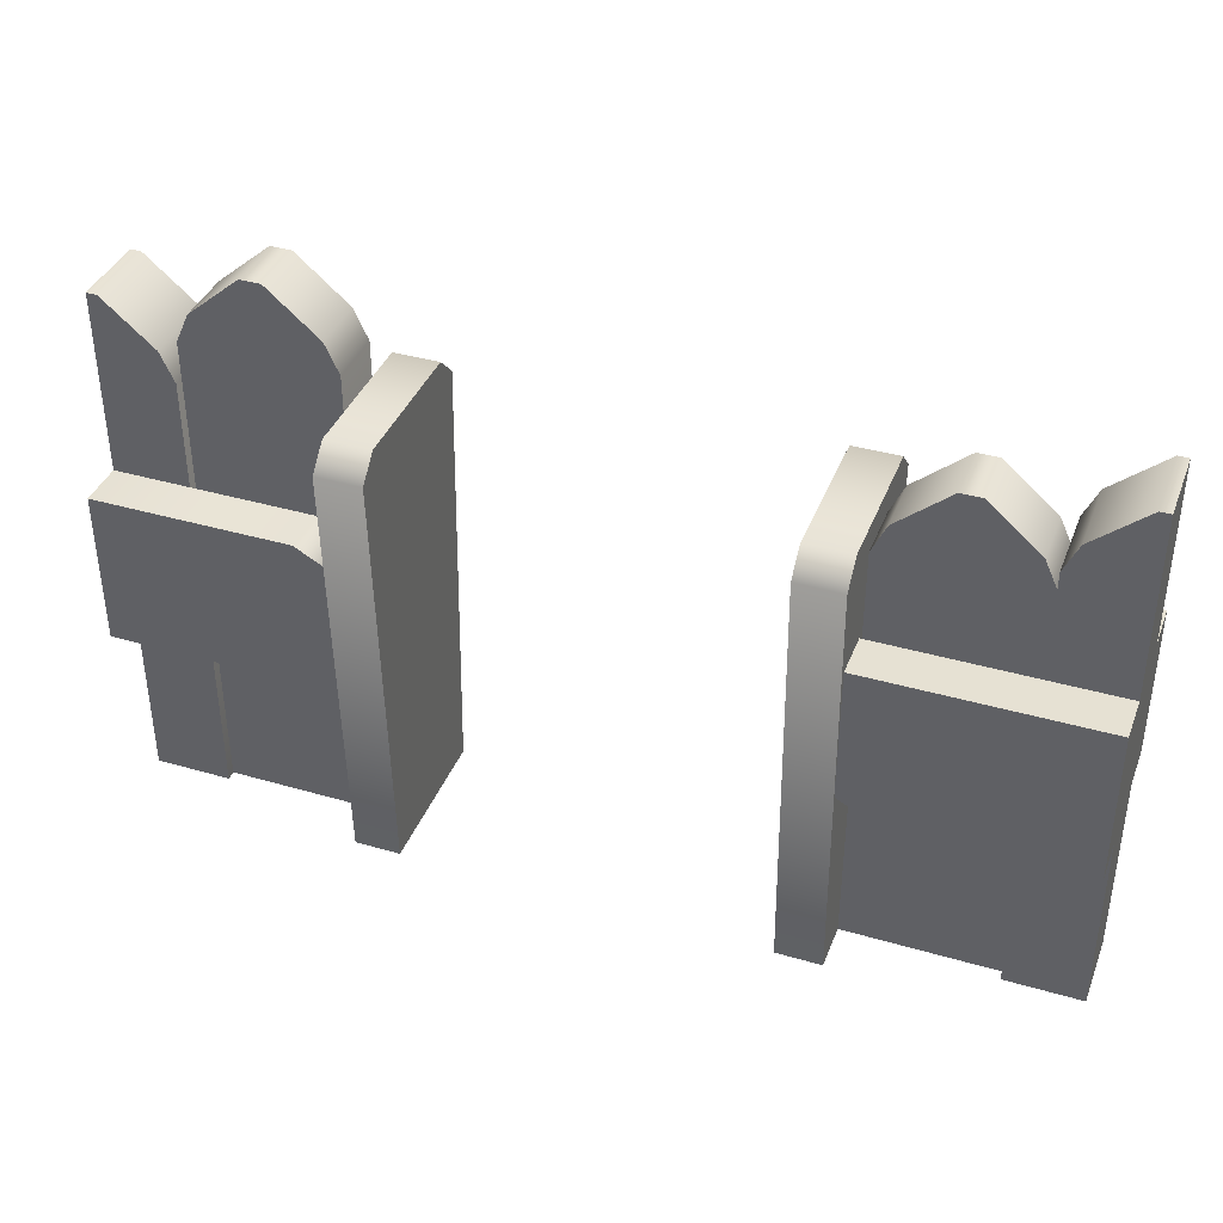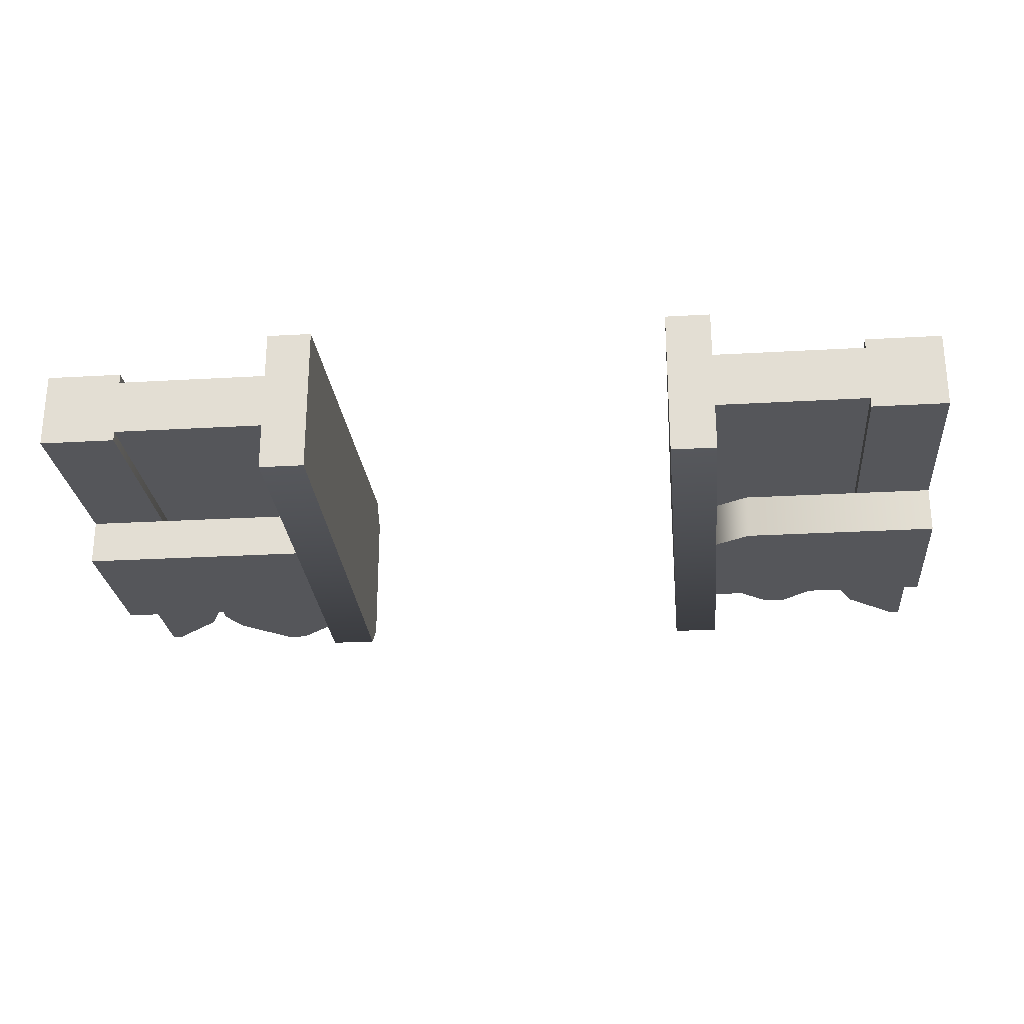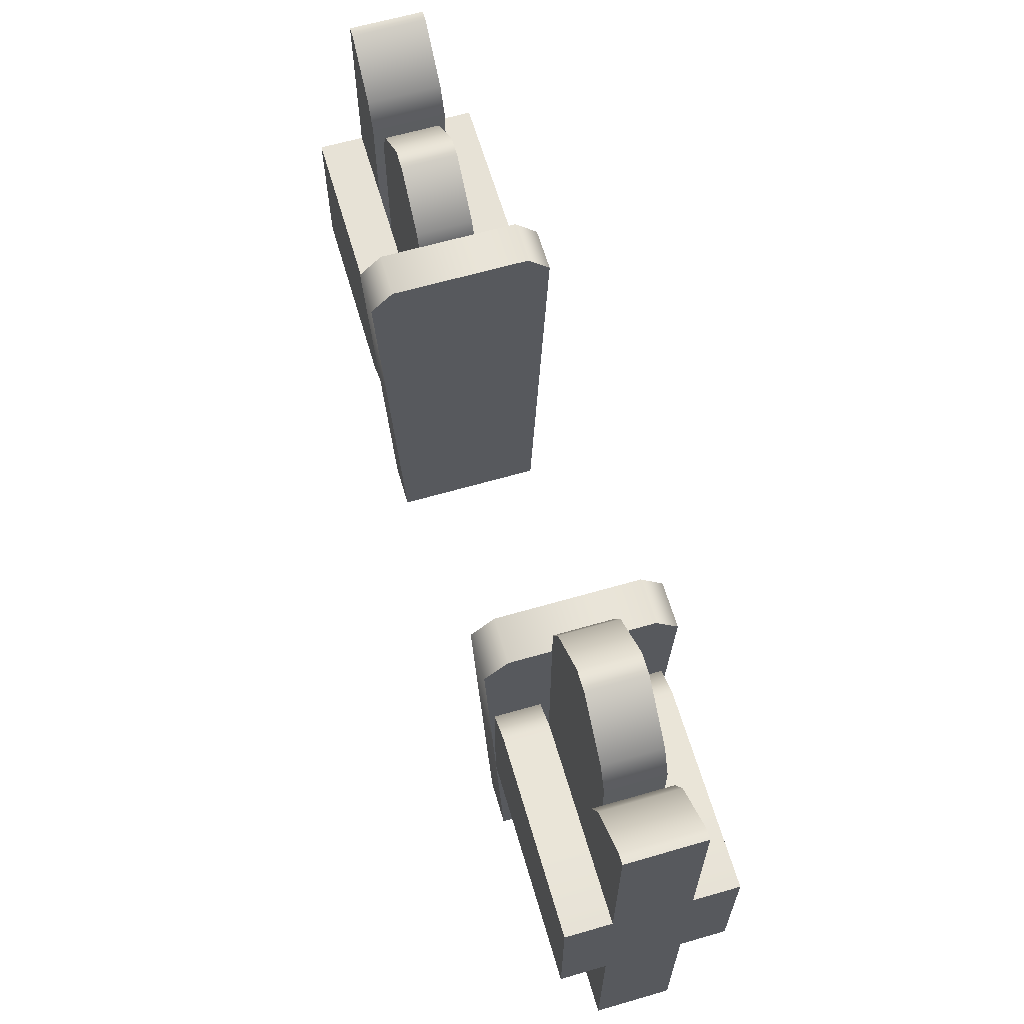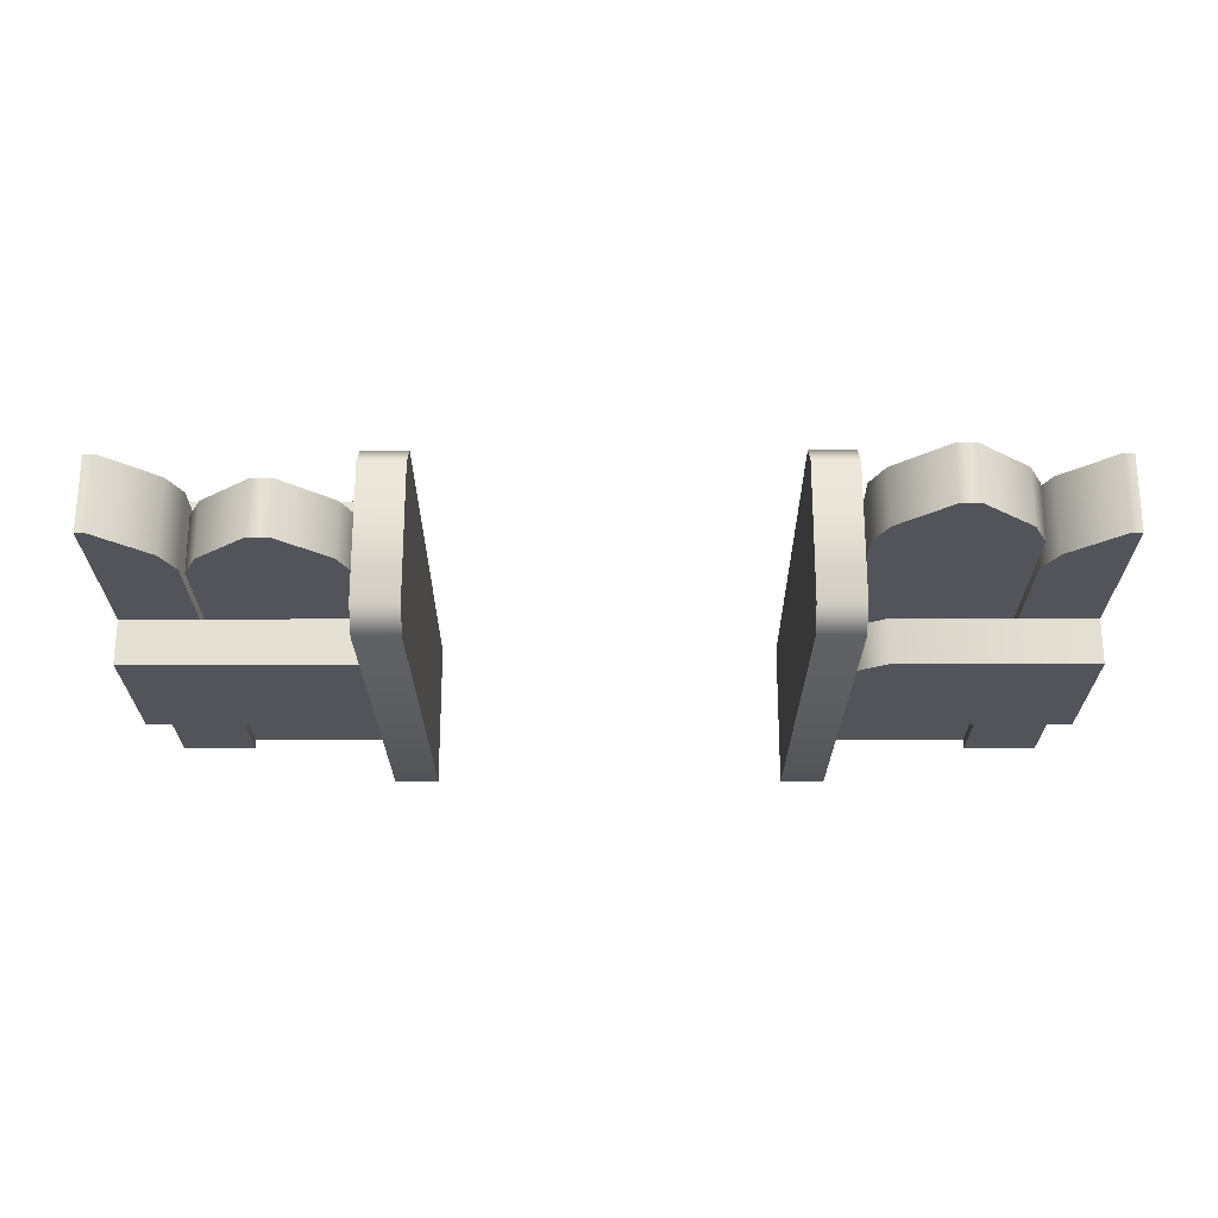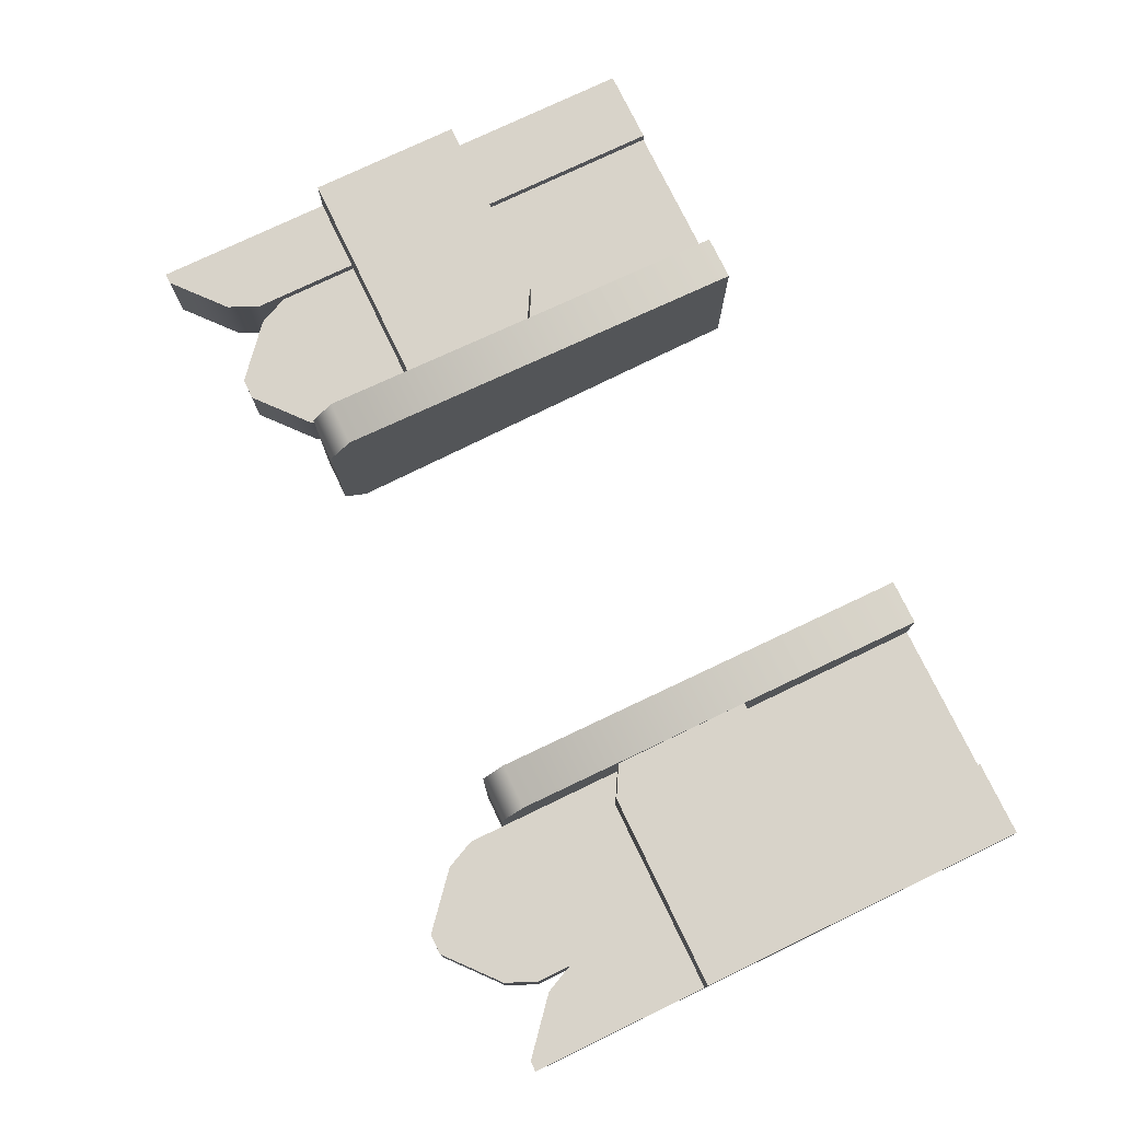
<metadata>
{"format":"obj","ext":"obj","renderer":"f3d","projection":"perspective","resolution":1024,"background":"white","views":[{"elev":38.7,"azim":20.1,"up":"+Y"},{"elev":-25.8,"azim":5.3,"up":"+Z"},{"elev":63.5,"azim":-106.3,"up":"+Y"},{"elev":-23.9,"azim":-179.9,"up":"+Z"},{"elev":75.8,"azim":-115.7,"up":"+Z"}]}
</metadata>
<code>
g fence-gate
v 0.5 0.5801 -0.042 1 1 1
v 0.5 0.5801 0.042 1 1 1
v 0.4885 0.5801 -0.042 1 1 1
v 0.4885 0.5801 0.042 1 1 1
v 0.5 2.49e-31 0.042 1 1 1
v 0.5 2.49e-31 -0.042 1 1 1
v 0.4167 2.49e-31 0.042 1 1 1
v 0.4167 2.49e-31 -0.042 1 1 1
v 0.4167 0.4988 -0.042 1 1 1
v 0.4317 0.5314 -0.042 1 1 1
v 0.4167 0.4988 0.042 1 1 1
v 0.4317 0.5314 0.042 1 1 1
v -0.5 0.5801 0.042 1 1 1
v -0.5 0.5801 -0.042 1 1 1
v -0.4885 0.5801 0.042 1 1 1
v -0.4885 0.5801 -0.042 1 1 1
v -0.5 2.49e-31 -0.042 1 1 1
v -0.5 2.49e-31 0.042 1 1 1
v -0.4167 2.49e-31 -0.042 1 1 1
v -0.4167 2.49e-31 0.042 1 1 1
v -0.4167 0.4988 0.042 1 1 1
v -0.4317 0.5314 0.042 1 1 1
v -0.4167 0.4988 -0.042 1 1 1
v -0.4317 0.5314 -0.042 1 1 1
v -0.25 0 -0.0836 1 1 1
v -0.25 2.49e-31 0.0836 1 1 1
v -0.2 0 -0.0836 1 1 1
v -0.2 2.49e-31 0.0836 1 1 1
v -0.25 0.4988 -0.077 1 1 1
v -0.2 0.4988 -0.077 1 1 1
v -0.25 0.4988 0.077 1 1 1
v -0.2 0.4988 0.077 1 1 1
v -0.2 0.4738 0.102 1 1 1
v -0.25 0.4738 0.102 1 1 1
v -0.25 0.4738 -0.102 1 1 1
v -0.2 0.4738 -0.102 1 1 1
v 0.2 1.245e-31 -0.0836 1 1 1
v 0.2 3.734e-31 0.0836 1 1 1
v 0.25 1.245e-31 -0.0836 1 1 1
v 0.25 3.734e-31 0.0836 1 1 1
v 0.2 0.4988 -0.077 1 1 1
v 0.25 0.4988 -0.077 1 1 1
v 0.2 0.4988 0.077 1 1 1
v 0.25 0.4988 0.077 1 1 1
v 0.25 0.4738 0.102 1 1 1
v 0.2 0.4738 0.102 1 1 1
v 0.2 0.4738 -0.102 1 1 1
v 0.25 0.4738 -0.102 1 1 1
v -0.25 0.21 0.092 1 1 1
v -0.25 0.21 0.042 1 1 1
v -0.5 0.21 0.092 1 1 1
v -0.5 0.21 0.042 1 1 1
v 0.5 0.38 0.042 1 1 1
v 0.5 0.38 0.092 1 1 1
v 0.25 0.38 0.042 1 1 1
v 0.25 0.38 0.092 1 1 1
v 0.5 0.21 0.042 1 1 1
v 0.5 0.21 0.092 1 1 1
v -0.5 0.38 0.042 1 1 1
v -0.5 0.38 0.092 1 1 1
v -0.25 0.3613 0.092 1 1 1
v -0.2833 0.38 0.092 1 1 1
v -0.25 0.3613 0.042 1 1 1
v -0.2833 0.38 0.042 1 1 1
v 0.2875 0.21 0.092 1 1 1
v 0.2875 0.21 0.042 1 1 1
v 0.25 0.2311 0.092 1 1 1
v 0.25 0.2311 0.042 1 1 1
v -0.25 0.21 -0.042 1 1 1
v -0.25 0.21 -0.092 1 1 1
v -0.5 0.21 -0.042 1 1 1
v -0.5 0.21 -0.092 1 1 1
v 0.5 0.38 -0.092 1 1 1
v 0.5 0.38 -0.042 1 1 1
v 0.25 0.38 -0.092 1 1 1
v 0.25 0.38 -0.042 1 1 1
v 0.5 0.21 -0.092 1 1 1
v 0.5 0.21 -0.042 1 1 1
v -0.5 0.38 -0.092 1 1 1
v -0.5 0.38 -0.042 1 1 1
v -0.25 0.3613 -0.042 1 1 1
v -0.2833 0.38 -0.042 1 1 1
v -0.25 0.3613 -0.092 1 1 1
v -0.2833 0.38 -0.092 1 1 1
v 0.2875 0.21 -0.042 1 1 1
v 0.2875 0.21 -0.092 1 1 1
v 0.25 0.2311 -0.042 1 1 1
v 0.25 0.2311 -0.092 1 1 1
v 0.4017 0.5014 -0.0315 1 1 1
v 0.4017 0.5014 0.0315 1 1 1
v 0.3449 0.5501 -0.0315 1 1 1
v 0.3449 0.5501 0.0315 1 1 1
v 0.3218 0.5501 -0.0315 1 1 1
v 0.3218 0.5501 0.0315 1 1 1
v 0.4167 2.49e-31 0.0315 1 1 1
v 0.4167 2.49e-31 -0.0315 1 1 1
v 0.25 2.49e-31 0.0315 1 1 1
v 0.25 2.49e-31 -0.0315 1 1 1
v 0.4167 0.4688 -0.0315 1 1 1
v 0.4167 0.4688 0.0315 1 1 1
v 0.25 0.4688 -0.0315 1 1 1
v 0.265 0.5014 -0.0315 1 1 1
v 0.25 0.4688 0.0315 1 1 1
v 0.265 0.5014 0.0315 1 1 1
v -0.265 0.5714 -0.0315 1 1 1
v -0.265 0.5714 0.0315 1 1 1
v -0.3218 0.6201 -0.0315 1 1 1
v -0.3218 0.6201 0.0315 1 1 1
v -0.3449 0.6201 -0.0315 1 1 1
v -0.3449 0.6201 0.0315 1 1 1
v -0.25 2.49e-31 0.0315 1 1 1
v -0.25 2.49e-31 -0.0315 1 1 1
v -0.4167 2.49e-31 0.0315 1 1 1
v -0.4167 2.49e-31 -0.0315 1 1 1
v -0.25 0.5388 -0.0315 1 1 1
v -0.25 0.5388 0.0315 1 1 1
v -0.4167 0.5388 -0.0315 1 1 1
v -0.4017 0.5714 -0.0315 1 1 1
v -0.4167 0.5388 0.0315 1 1 1
v -0.4017 0.5714 0.0315 1 1 1
f 3 2 1
f 2 3 4
f 1 2 3
f 4 3 2
f 7 6 5
f 6 7 8
f 5 6 7
f 8 7 6
f 11 10 9
f 10 11 12
f 9 10 11
f 12 11 10
f 7 9 8
f 9 7 11
f 8 9 7
f 11 7 9
f 10 4 3
f 4 10 12
f 3 4 10
f 12 10 4
f 9 6 8
f 6 9 1
f 1 9 10
f 1 10 3
f 8 6 9
f 1 9 6
f 10 9 1
f 3 10 1
f 2 7 5
f 7 2 11
f 11 2 12
f 12 2 4
f 5 7 2
f 11 2 7
f 12 2 11
f 4 2 12
f 2 6 1
f 6 2 5
f 1 6 2
f 5 2 6
f 15 14 13
f 14 15 16
f 13 14 15
f 16 15 14
f 19 18 17
f 18 19 20
f 17 18 19
f 20 19 18
f 23 22 21
f 22 23 24
f 21 22 23
f 24 23 22
f 19 21 20
f 21 19 23
f 20 21 19
f 23 19 21
f 22 16 15
f 16 22 24
f 15 16 22
f 24 22 16
f 21 18 20
f 18 21 13
f 13 21 22
f 13 22 15
f 20 18 21
f 13 21 18
f 22 21 13
f 15 22 13
f 14 19 17
f 19 14 23
f 23 14 24
f 24 14 16
f 17 19 14
f 23 14 19
f 24 14 23
f 16 14 24
f 14 18 13
f 18 14 17
f 13 18 14
f 17 14 18
f 27 26 25
f 26 27 28
f 31 30 29
f 30 31 32
f 32 34 33
f 34 32 31
f 29 36 35
f 36 29 30
f 33 26 28
f 26 33 34
f 35 27 25
f 27 35 36
f 28 32 33
f 32 28 27
f 32 27 30
f 30 27 36
f 31 26 34
f 26 31 25
f 25 31 29
f 25 29 35
f 39 38 37
f 38 39 40
f 43 42 41
f 42 43 44
f 44 46 45
f 46 44 43
f 41 48 47
f 48 41 42
f 45 38 40
f 38 45 46
f 47 39 37
f 39 47 48
f 40 44 45
f 44 40 39
f 44 39 42
f 42 39 48
f 43 38 46
f 38 43 37
f 37 43 41
f 37 41 47
f 51 50 49
f 50 51 52
f 55 54 53
f 54 55 56
f 54 57 53
f 57 54 58
f 51 59 52
f 59 51 60
f 63 62 61
f 62 63 64
f 59 62 64
f 62 59 60
f 67 66 65
f 66 67 68
f 65 57 58
f 57 65 66
f 66 53 57
f 53 66 68
f 53 68 55
f 61 51 49
f 51 61 60
f 60 61 62
f 54 65 58
f 65 54 67
f 67 54 56
f 67 55 68
f 55 67 56
f 59 50 52
f 50 59 63
f 63 59 64
f 61 50 63
f 50 61 49
f 71 70 69
f 70 71 72
f 75 74 73
f 74 75 76
f 74 77 73
f 77 74 78
f 71 79 72
f 79 71 80
f 83 82 81
f 82 83 84
f 79 82 84
f 82 79 80
f 87 86 85
f 86 87 88
f 85 77 78
f 77 85 86
f 86 73 77
f 73 86 88
f 73 88 75
f 81 71 69
f 71 81 80
f 80 81 82
f 74 85 78
f 85 74 87
f 87 74 76
f 87 75 88
f 75 87 76
f 79 70 72
f 70 79 83
f 83 79 84
f 81 70 83
f 70 81 69
f 91 90 89
f 90 91 92
f 89 90 91
f 92 91 90
f 93 92 91
f 92 93 94
f 91 92 93
f 94 93 92
f 97 96 95
f 96 97 98
f 95 96 97
f 98 97 96
f 100 96 99
f 96 100 95
f 99 96 100
f 95 100 96
f 103 102 101
f 102 103 104
f 101 102 103
f 104 103 102
f 100 97 95
f 97 100 103
f 103 100 90
f 103 90 104
f 104 90 94
f 94 90 92
f 95 97 100
f 103 100 97
f 90 100 103
f 104 90 103
f 94 90 104
f 92 90 94
f 97 101 98
f 101 97 103
f 98 101 97
f 103 97 101
f 102 94 93
f 94 102 104
f 93 94 102
f 104 102 94
f 101 96 98
f 96 101 99
f 99 101 89
f 89 101 102
f 89 102 93
f 89 93 91
f 98 96 101
f 99 101 96
f 89 101 99
f 102 101 89
f 93 102 89
f 91 93 89
f 90 99 89
f 99 90 100
f 89 99 90
f 100 90 99
f 107 106 105
f 106 107 108
f 105 106 107
f 108 107 106
f 109 108 107
f 108 109 110
f 107 108 109
f 110 109 108
f 113 112 111
f 112 113 114
f 111 112 113
f 114 113 112
f 116 112 115
f 112 116 111
f 115 112 116
f 111 116 112
f 119 118 117
f 118 119 120
f 117 118 119
f 120 119 118
f 116 113 111
f 113 116 119
f 119 116 106
f 119 106 120
f 120 106 110
f 110 106 108
f 111 113 116
f 119 116 113
f 106 116 119
f 120 106 119
f 110 106 120
f 108 106 110
f 113 117 114
f 117 113 119
f 114 117 113
f 119 113 117
f 118 110 109
f 110 118 120
f 109 110 118
f 120 118 110
f 117 112 114
f 112 117 115
f 115 117 105
f 105 117 118
f 105 118 109
f 105 109 107
f 114 112 117
f 115 117 112
f 105 117 115
f 118 117 105
f 109 118 105
f 107 109 105
f 106 115 105
f 115 106 116
f 105 115 106
f 116 106 115
g fence-gate
f 3 2 1
f 2 3 4
f 1 2 3
f 4 3 2
f 7 6 5
f 6 7 8
f 5 6 7
f 8 7 6
f 11 10 9
f 10 11 12
f 9 10 11
f 12 11 10
f 7 9 8
f 9 7 11
f 8 9 7
f 11 7 9
f 10 4 3
f 4 10 12
f 3 4 10
f 12 10 4
f 9 6 8
f 6 9 1
f 1 9 10
f 1 10 3
f 8 6 9
f 1 9 6
f 10 9 1
f 3 10 1
f 2 7 5
f 7 2 11
f 11 2 12
f 12 2 4
f 5 7 2
f 11 2 7
f 12 2 11
f 4 2 12
f 2 6 1
f 6 2 5
f 1 6 2
f 5 2 6
f 15 14 13
f 14 15 16
f 13 14 15
f 16 15 14
f 19 18 17
f 18 19 20
f 17 18 19
f 20 19 18
f 23 22 21
f 22 23 24
f 21 22 23
f 24 23 22
f 19 21 20
f 21 19 23
f 20 21 19
f 23 19 21
f 22 16 15
f 16 22 24
f 15 16 22
f 24 22 16
f 21 18 20
f 18 21 13
f 13 21 22
f 13 22 15
f 20 18 21
f 13 21 18
f 22 21 13
f 15 22 13
f 14 19 17
f 19 14 23
f 23 14 24
f 24 14 16
f 17 19 14
f 23 14 19
f 24 14 23
f 16 14 24
f 14 18 13
f 18 14 17
f 13 18 14
f 17 14 18
f 27 26 25
f 26 27 28
f 31 30 29
f 30 31 32
f 32 34 33
f 34 32 31
f 29 36 35
f 36 29 30
f 33 26 28
f 26 33 34
f 35 27 25
f 27 35 36
f 28 32 33
f 32 28 27
f 32 27 30
f 30 27 36
f 31 26 34
f 26 31 25
f 25 31 29
f 25 29 35
f 39 38 37
f 38 39 40
f 43 42 41
f 42 43 44
f 44 46 45
f 46 44 43
f 41 48 47
f 48 41 42
f 45 38 40
f 38 45 46
f 47 39 37
f 39 47 48
f 40 44 45
f 44 40 39
f 44 39 42
f 42 39 48
f 43 38 46
f 38 43 37
f 37 43 41
f 37 41 47
f 51 50 49
f 50 51 52
f 55 54 53
f 54 55 56
f 54 57 53
f 57 54 58
f 51 59 52
f 59 51 60
f 63 62 61
f 62 63 64
f 59 62 64
f 62 59 60
f 67 66 65
f 66 67 68
f 65 57 58
f 57 65 66
f 66 53 57
f 53 66 68
f 53 68 55
f 61 51 49
f 51 61 60
f 60 61 62
f 54 65 58
f 65 54 67
f 67 54 56
f 67 55 68
f 55 67 56
f 59 50 52
f 50 59 63
f 63 59 64
f 61 50 63
f 50 61 49
f 71 70 69
f 70 71 72
f 75 74 73
f 74 75 76
f 74 77 73
f 77 74 78
f 71 79 72
f 79 71 80
f 83 82 81
f 82 83 84
f 79 82 84
f 82 79 80
f 87 86 85
f 86 87 88
f 85 77 78
f 77 85 86
f 86 73 77
f 73 86 88
f 73 88 75
f 81 71 69
f 71 81 80
f 80 81 82
f 74 85 78
f 85 74 87
f 87 74 76
f 87 75 88
f 75 87 76
f 79 70 72
f 70 79 83
f 83 79 84
f 81 70 83
f 70 81 69
f 91 90 89
f 90 91 92
f 89 90 91
f 92 91 90
f 93 92 91
f 92 93 94
f 91 92 93
f 94 93 92
f 97 96 95
f 96 97 98
f 95 96 97
f 98 97 96
f 100 96 99
f 96 100 95
f 99 96 100
f 95 100 96
f 103 102 101
f 102 103 104
f 101 102 103
f 104 103 102
f 100 97 95
f 97 100 103
f 103 100 90
f 103 90 104
f 104 90 94
f 94 90 92
f 95 97 100
f 103 100 97
f 90 100 103
f 104 90 103
f 94 90 104
f 92 90 94
f 97 101 98
f 101 97 103
f 98 101 97
f 103 97 101
f 102 94 93
f 94 102 104
f 93 94 102
f 104 102 94
f 101 96 98
f 96 101 99
f 99 101 89
f 89 101 102
f 89 102 93
f 89 93 91
f 98 96 101
f 99 101 96
f 89 101 99
f 102 101 89
f 93 102 89
f 91 93 89
f 90 99 89
f 99 90 100
f 89 99 90
f 100 90 99
f 107 106 105
f 106 107 108
f 105 106 107
f 108 107 106
f 109 108 107
f 108 109 110
f 107 108 109
f 110 109 108
f 113 112 111
f 112 113 114
f 111 112 113
f 114 113 112
f 116 112 115
f 112 116 111
f 115 112 116
f 111 116 112
f 119 118 117
f 118 119 120
f 117 118 119
f 120 119 118
f 116 113 111
f 113 116 119
f 119 116 106
f 119 106 120
f 120 106 110
f 110 106 108
f 111 113 116
f 119 116 113
f 106 116 119
f 120 106 119
f 110 106 120
f 108 106 110
f 113 117 114
f 117 113 119
f 114 117 113
f 119 113 117
f 118 110 109
f 110 118 120
f 109 110 118
f 120 118 110
f 117 112 114
f 112 117 115
f 115 117 105
f 105 117 118
f 105 118 109
f 105 109 107
f 114 112 117
f 115 117 112
f 105 117 115
f 118 117 105
f 109 118 105
f 107 109 105
f 106 115 105
f 115 106 116
f 105 115 106
f 116 106 115

</code>
